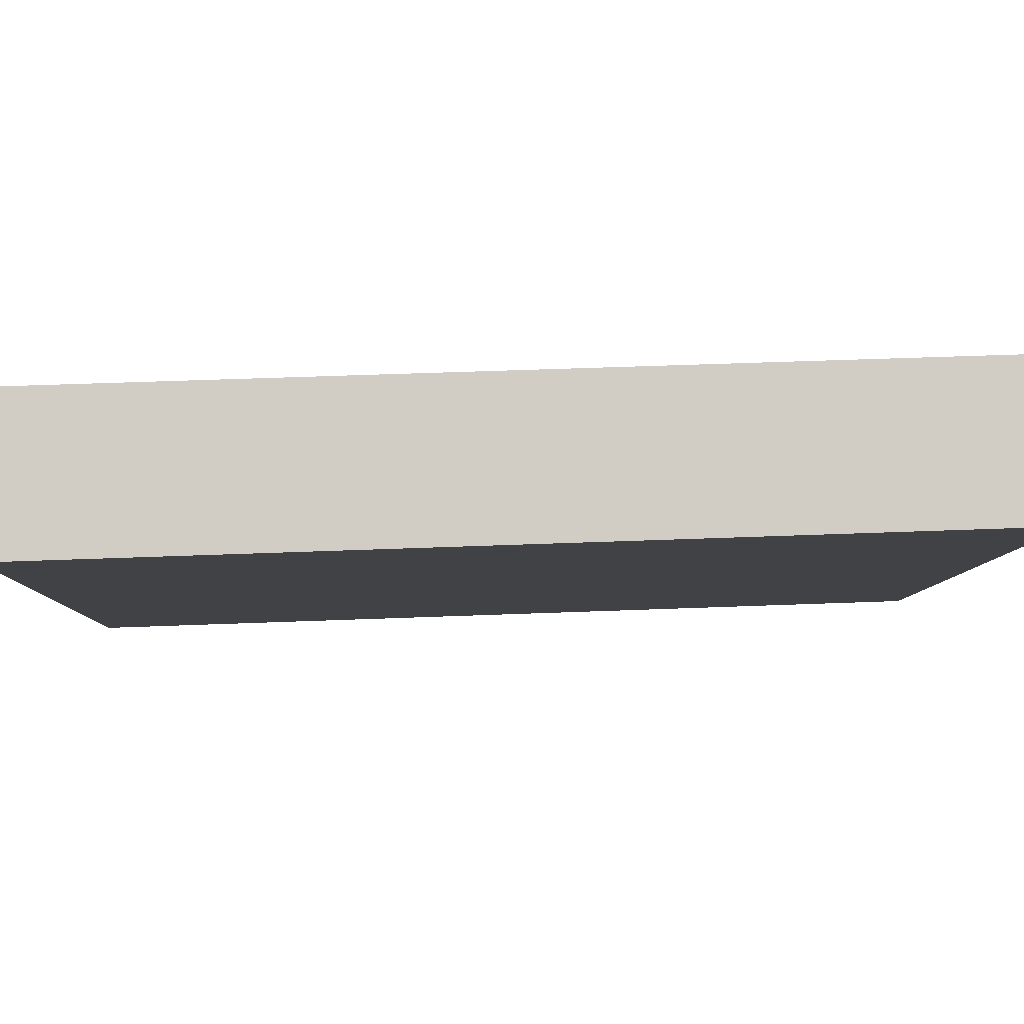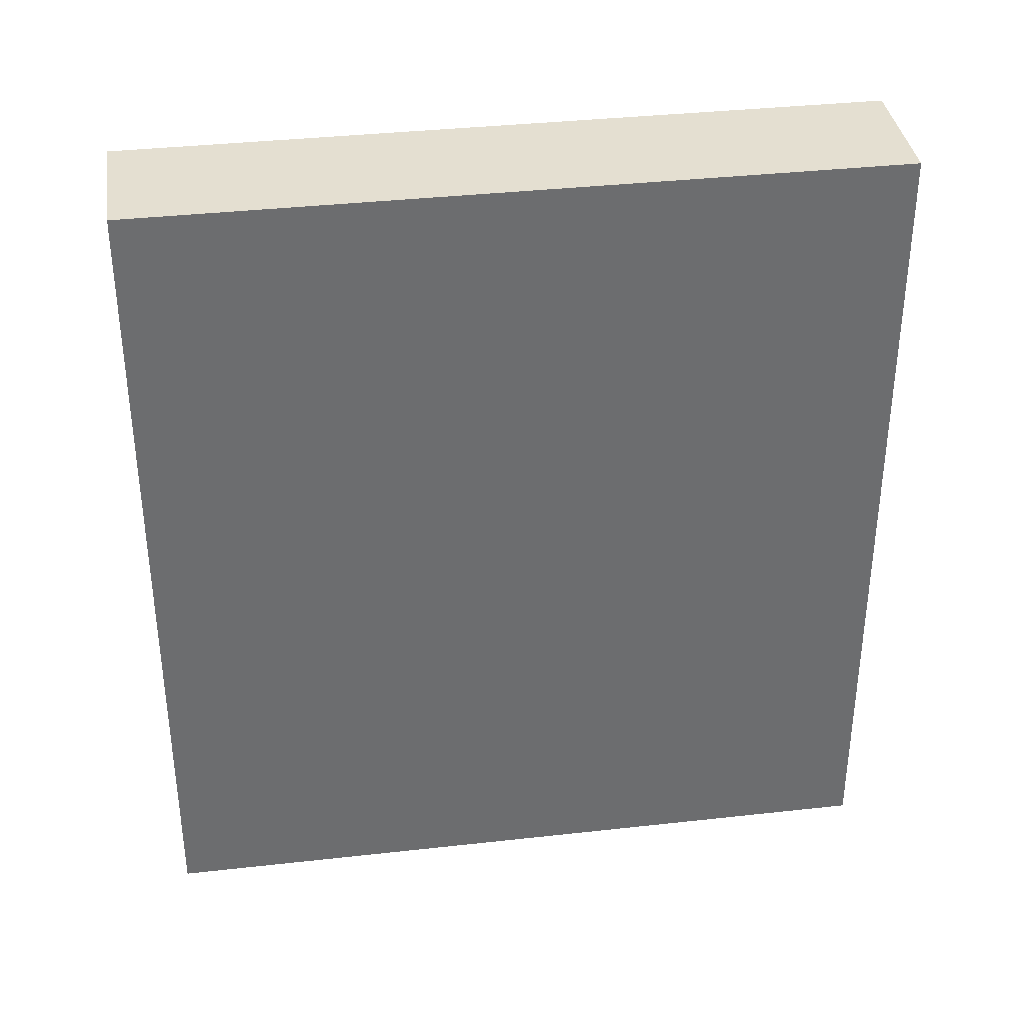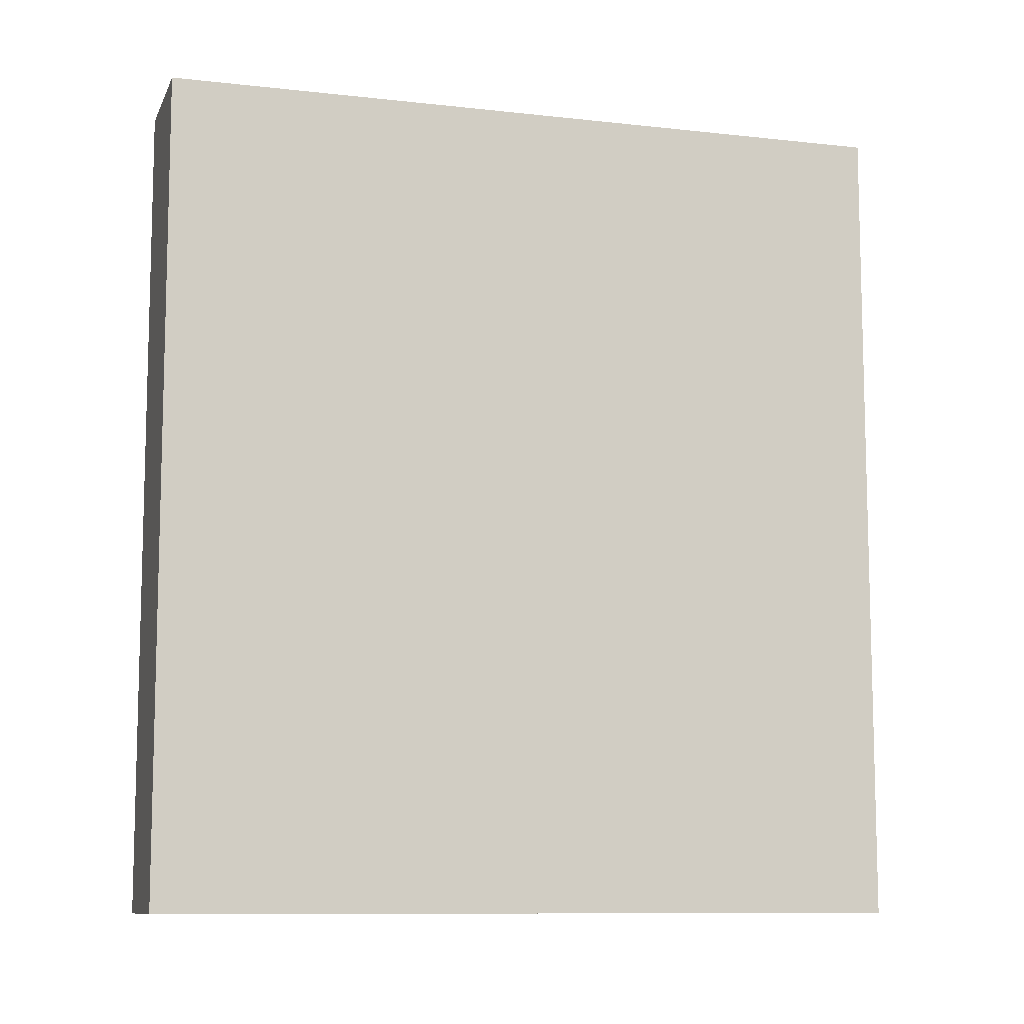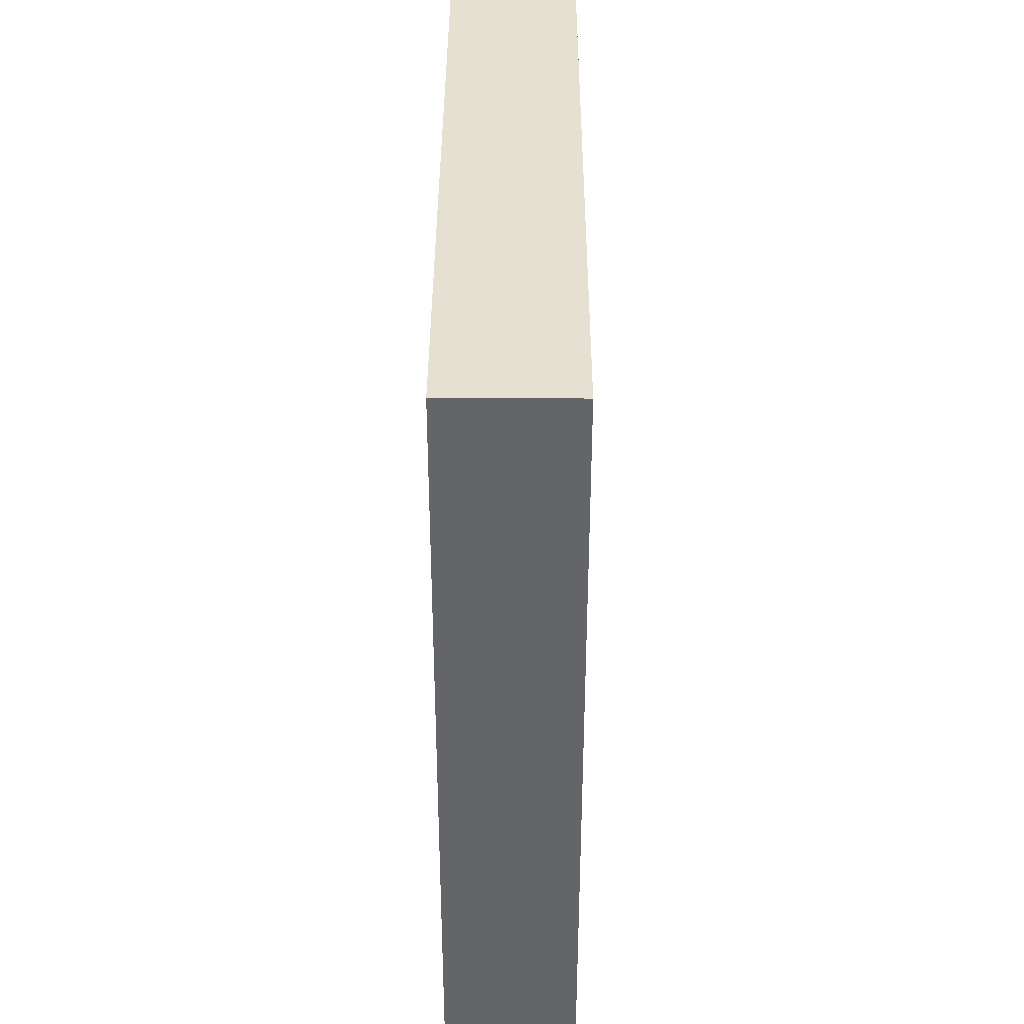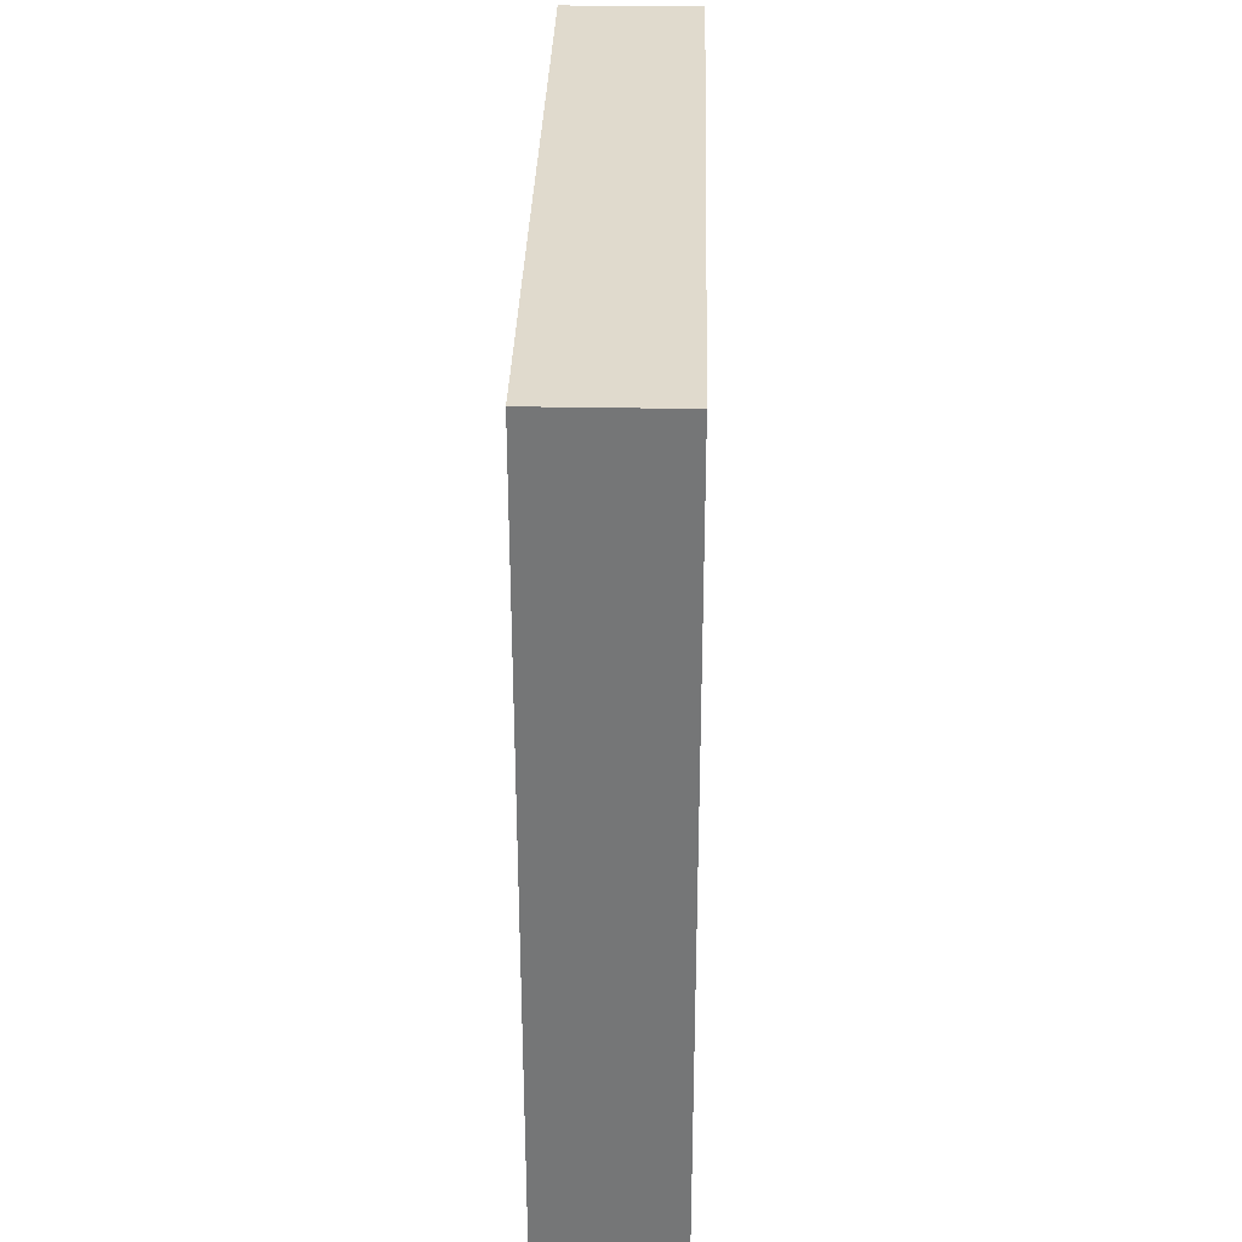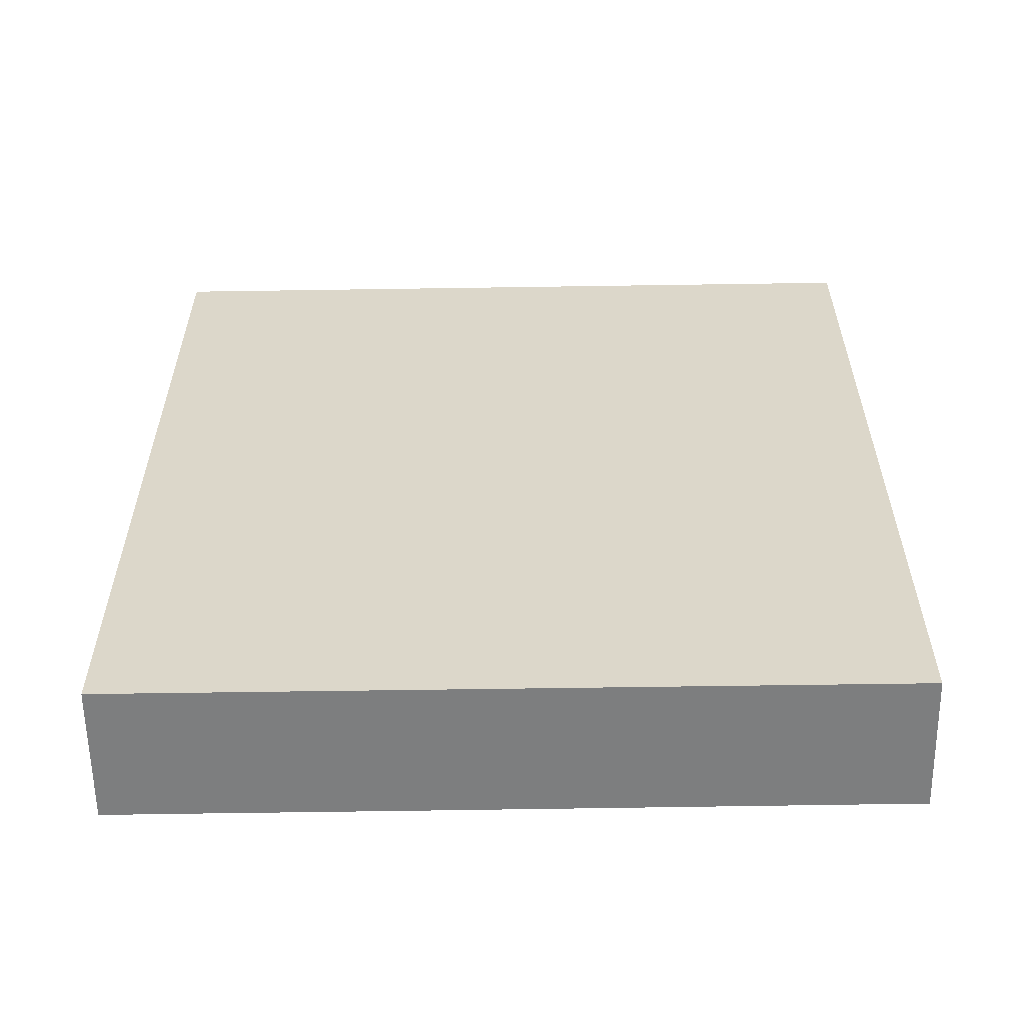
<metadata>
{"format":"obj","ext":"obj","renderer":"f3d","projection":"perspective","resolution":1024,"background":"white","views":[{"elev":48.9,"azim":87.5,"up":"+Z"},{"elev":36.6,"azim":116.5,"up":"+Y"},{"elev":-9.8,"azim":108.4,"up":"+Y"},{"elev":38.4,"azim":35.0,"up":"+Y"},{"elev":33.1,"azim":36.2,"up":"+Y"},{"elev":-59.3,"azim":125.7,"up":"+Y"}]}
</metadata>
<code>
v  1.098 12.44 -0.768
v  8.085 12.44 8.144
v  1.631 12.44 -1.14
v  0.418 12.44 -0.293
v  0 12.44 7.62e-16
v  1.189 12.44 1.718
v  2.185 12.44 3.157
v  4.005 12.44 5.787
v  5.684 12.44 8.207
v  6.433 12.44 9.29
v  0 0 0
v  5.684 -5.025e-16 8.207
v  6.433 -5.688e-16 9.29
v  1.189 -1.052e-16 1.718
v  2.185 -1.933e-16 3.157
v  4.005 -3.544e-16 5.787
v  8.085 -4.987e-16 8.144
v  1.631 6.98e-17 -1.14
v  1.098 4.703e-17 -0.768
v  0.418 1.794e-17 -0.293
g defaultobject
f 1 2 3
f 2 1 4
f 2 4 5
f 2 5 6
f 2 6 7
f 2 7 8
f 2 8 9
f 2 9 10
f 11 6 5
f 6 11 7
f 7 11 8
f 8 11 9
f 9 11 10
f 10 11 12
f 10 12 13
f 12 11 14
f 12 14 15
f 12 15 16
f 13 2 10
f 2 13 17
f 17 3 2
f 3 17 18
f 18 1 3
f 1 18 4
f 4 18 5
f 5 18 19
f 5 19 11
f 11 19 20
f 17 19 18
f 19 17 20
f 20 17 11
f 11 17 14
f 14 17 15
f 15 17 16
f 16 17 12
f 12 17 13

</code>
